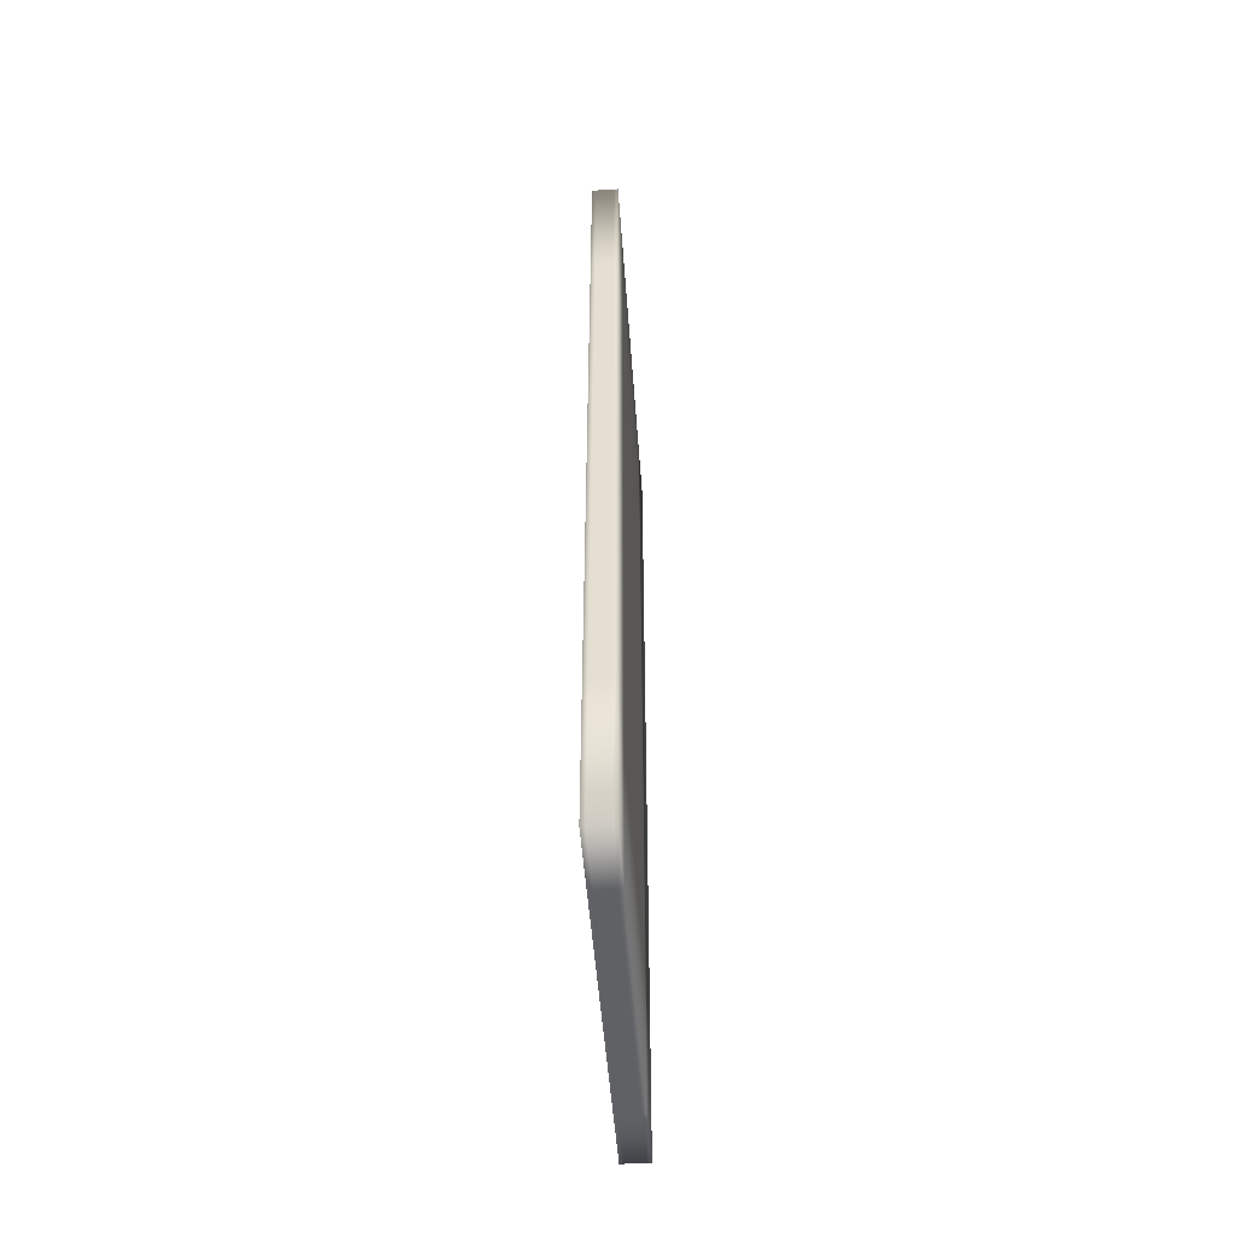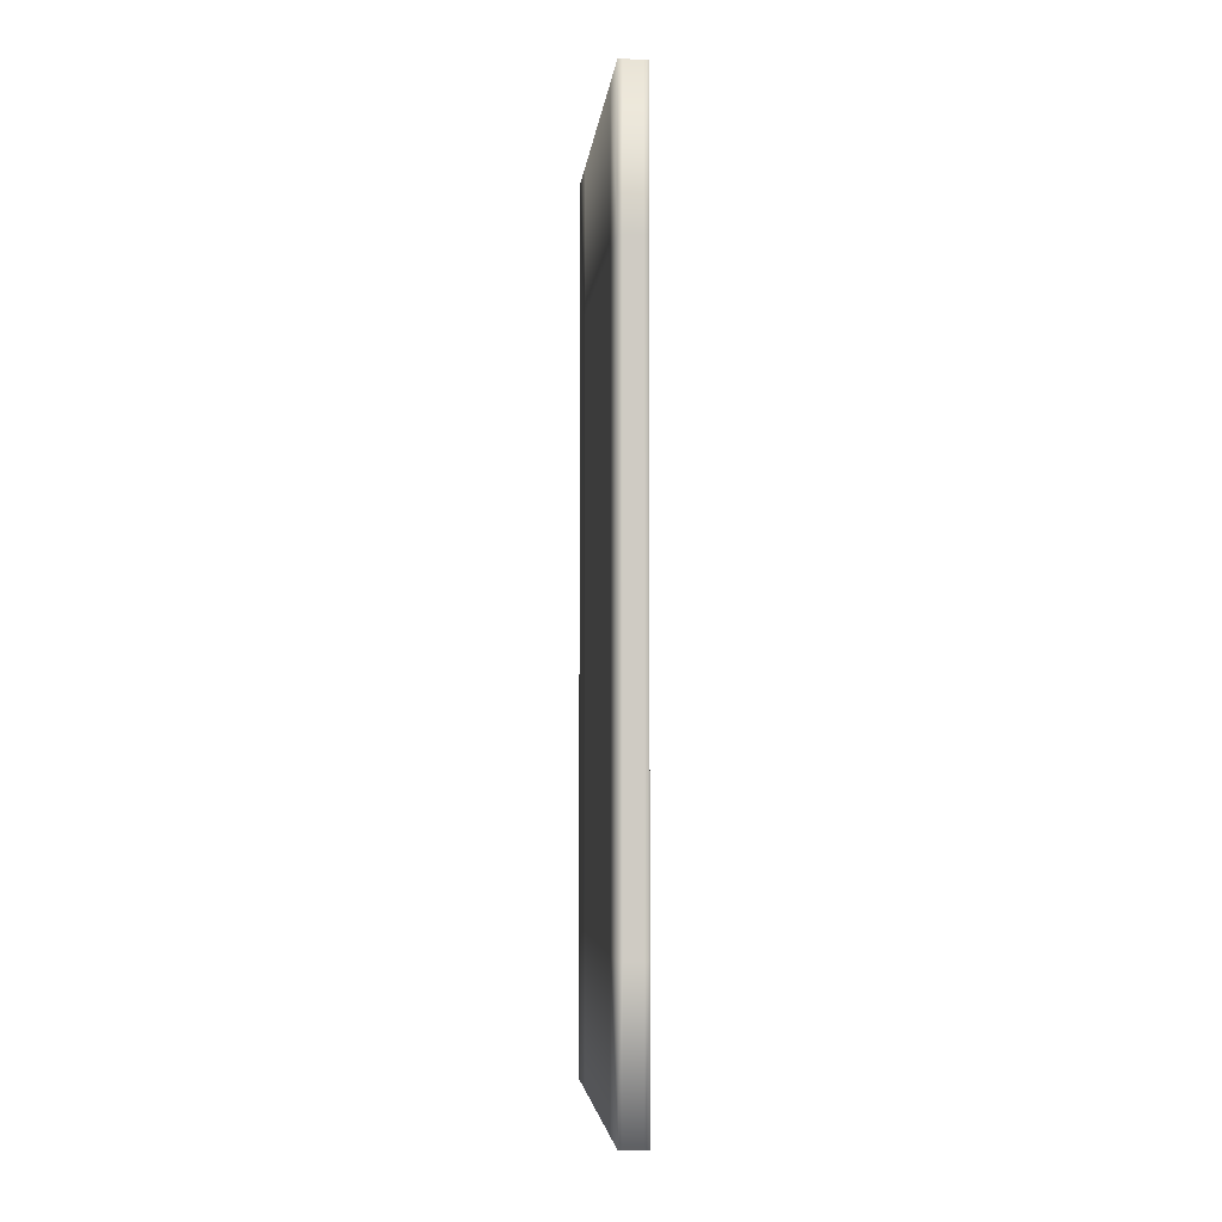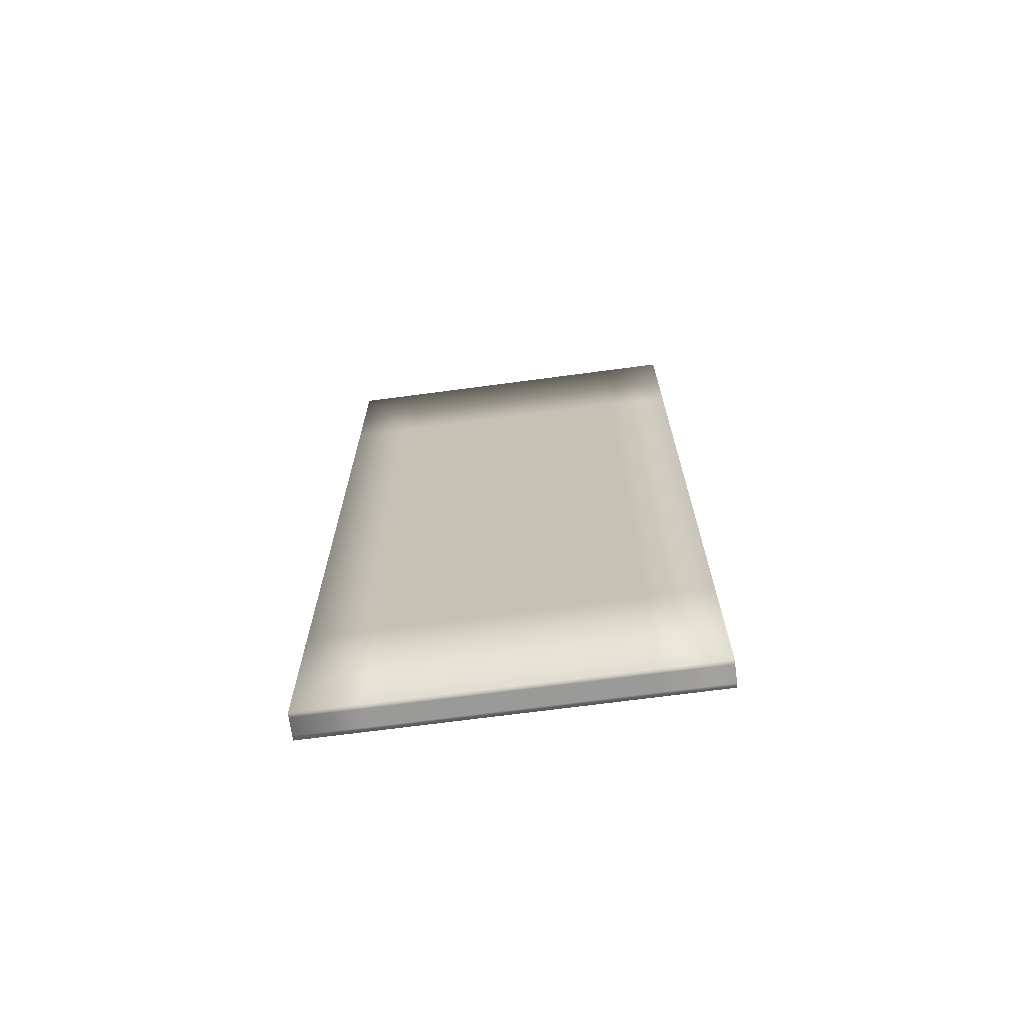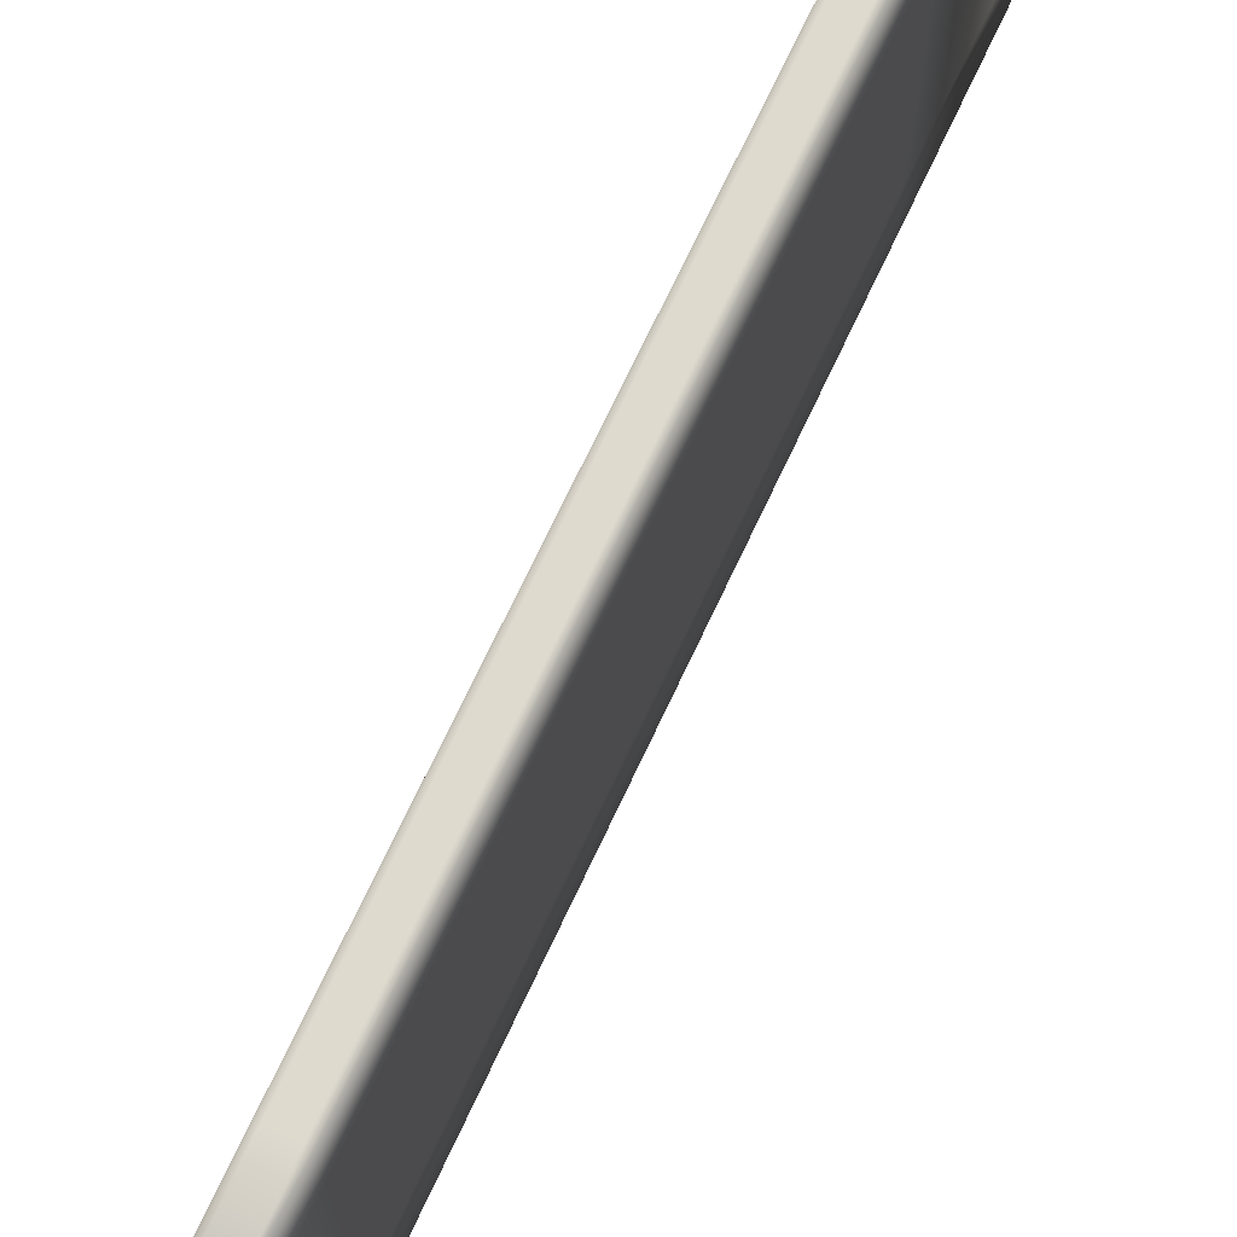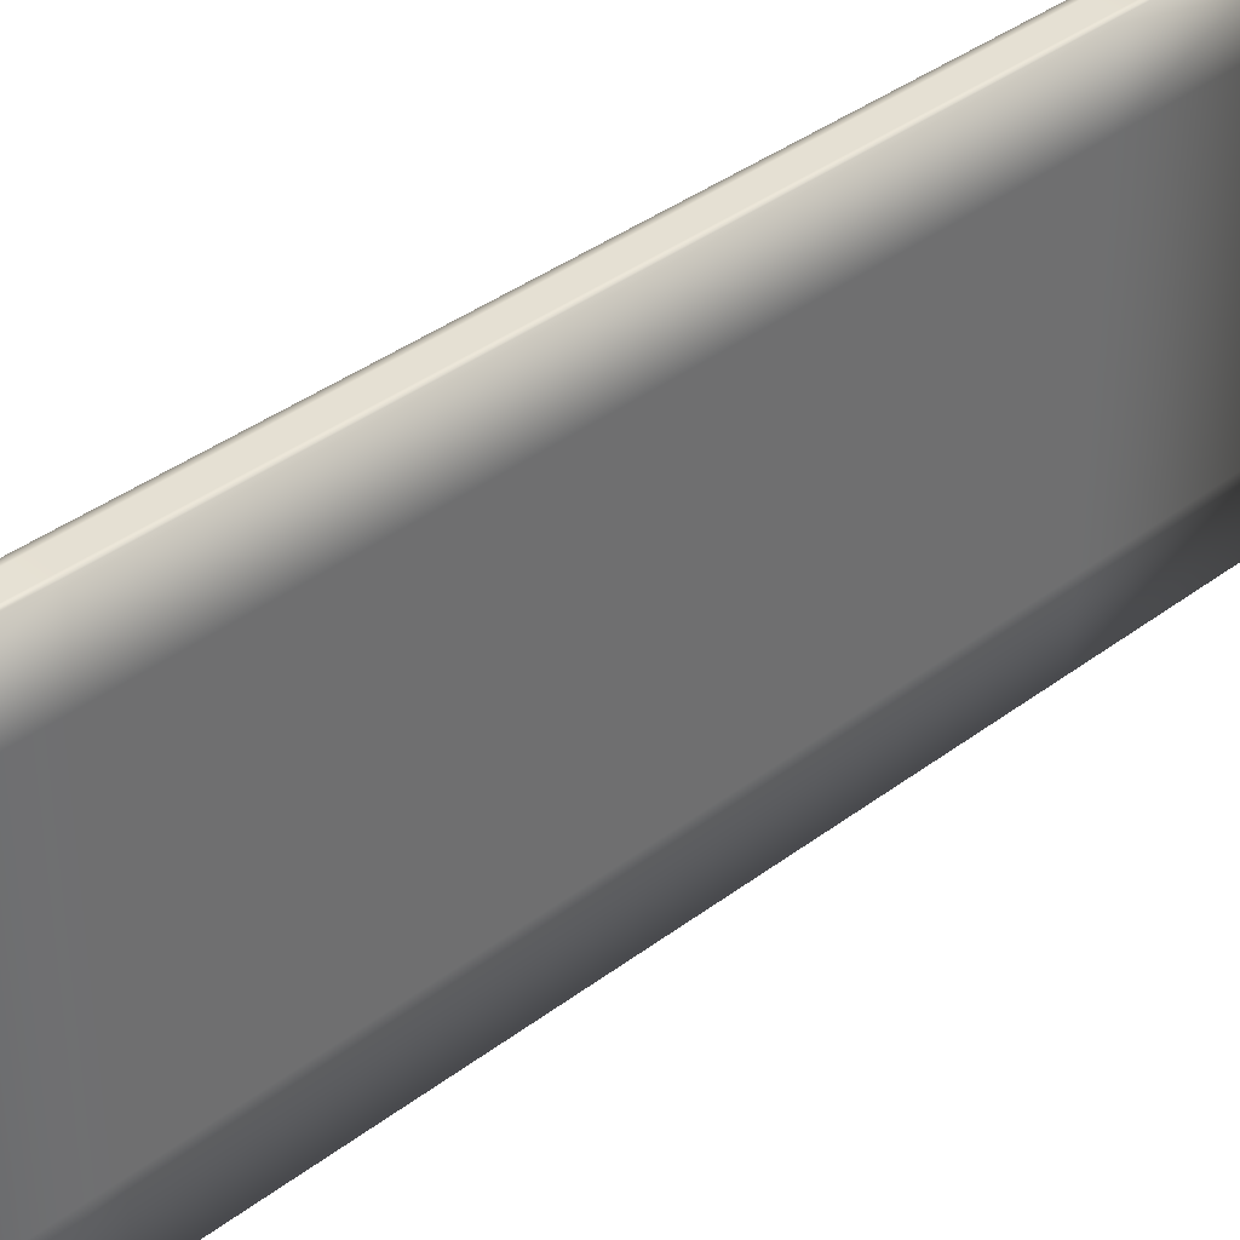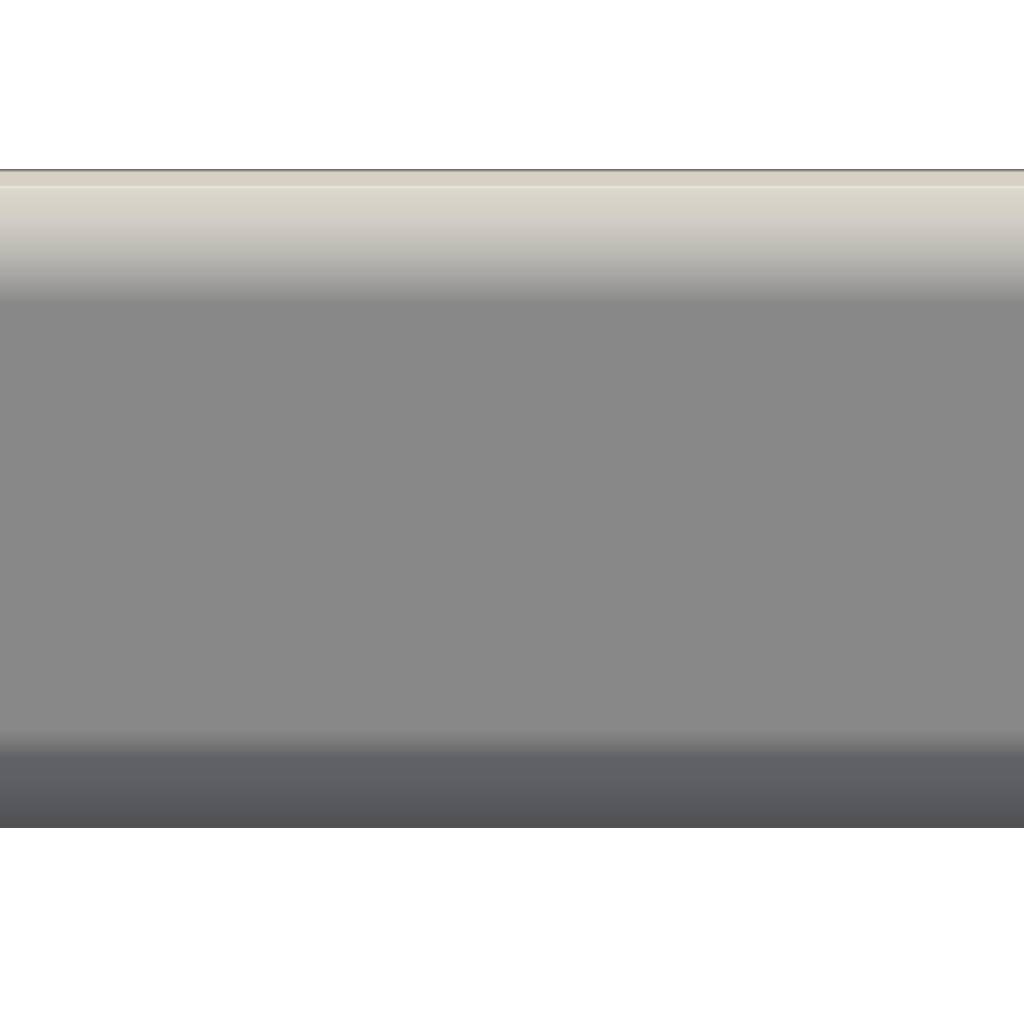
<metadata>
{"format":"obj","ext":"obj","renderer":"f3d","projection":"perspective","resolution":1024,"background":"white","views":[{"elev":-50.4,"azim":4.1,"up":"+Y"},{"elev":-4.2,"azim":174.4,"up":"+Y"},{"elev":-69.2,"azim":97.6,"up":"+Y"},{"elev":71.2,"azim":-154.9,"up":"+Z"},{"elev":38.2,"azim":-133.7,"up":"+Z"},{"elev":27.1,"azim":-90.0,"up":"+Z"}]}
</metadata>
<code>
v  -2.132 -43.62 -31.4
v  -2.132 -43.62 -37.56
v  -1.706 -43.62 -31.4
v  -1.706 -43.62 -25.24
v  -1.706 -43.62 -19.09
v  -2.132 -43.62 -25.24
v  -1.706 -43.62 -37.56
v  -1.279 -43.62 -31.4
v  -1.279 -43.62 -25.24
v  -1.279 -43.62 -19.09
v  -1.279 -43.62 -37.56
v  -0.8528 -43.62 -31.4
v  -0.8528 -43.62 -25.24
v  -0.8528 -43.62 -19.09
v  -0.8528 -43.62 -37.56
v  -0.4264 -43.62 -31.4
v  -0.4264 -43.62 -25.24
v  -0.4264 -43.62 -19.09
v  -1.706 -43.62 -12.93
v  -2.132 -43.62 -19.09
v  -1.279 -43.62 -12.93
v  -0.8528 -43.62 -12.93
v  -0.4264 -43.62 -12.93
v  -1.706 -43.62 -6.767
v  -2.132 -43.62 -12.93
v  -1.279 -43.62 -6.767
v  -0.8528 -43.62 -6.767
v  -0.4264 -43.62 -6.767
v  -1.706 -43.62 -0.6078
v  -2.132 -43.62 -6.767
v  -1.279 -43.62 -0.6078
v  -0.8528 -43.62 -0.6078
v  -0.4264 -43.62 -0.6078
v  -2.558 -43.62 -37.56
v  -2.558 -43.62 -31.4
v  0 -43.62 -31.4
v  0 -43.62 -25.24
v  -0.4264 -43.62 -37.56
v  0 -43.62 -37.56
v  0 -43.62 -0.6078
v  0 -43.62 -6.767
v  -2.558 -43.62 -6.767
v  -2.558 -43.62 -12.93
v  -2.132 -43.62 -0.6078
v  -2.558 -43.62 -0.6078
v  0 -43.62 -19.09
v  -2.558 -43.62 -19.09
v  0 -43.62 -12.93
v  -2.558 -43.62 -25.24
v  -2.132 -29.08 -0.6078
v  -1.706 -29.08 -0.6078
v  -1.706 -14.53 -0.6078
v  -1.706 0.0128 -0.6078
v  -2.132 -14.53 -0.6078
v  -1.279 -29.08 -0.6078
v  -1.279 -14.53 -0.6078
v  -1.279 0.0128 -0.6078
v  -0.8528 -29.08 -0.6078
v  -0.8528 -14.53 -0.6078
v  -0.8528 0.0128 -0.6078
v  -0.4264 -29.08 -0.6078
v  -0.4264 -14.53 -0.6078
v  -0.4264 0.0128 -0.6078
v  -1.706 14.56 -0.6078
v  -2.132 0.0128 -0.6078
v  -1.279 14.56 -0.6078
v  -0.8528 14.56 -0.6078
v  -0.4264 14.56 -0.6078
v  -1.706 29.1 -0.6078
v  -2.132 14.56 -0.6078
v  -1.279 29.1 -0.6078
v  -0.8528 29.1 -0.6078
v  -0.4264 29.1 -0.6078
v  -1.706 43.65 -0.6078
v  -2.132 29.1 -0.6078
v  -1.279 43.65 -0.6078
v  -0.8528 43.65 -0.6078
v  -0.4264 43.65 -0.6078
v  -2.558 -29.08 -0.6078
v  0 -29.08 -0.6078
v  -0 -14.53 -0.6078
v  -0 43.65 -0.6078
v  -0 29.1 -0.6078
v  -2.558 29.1 -0.6078
v  -2.558 14.56 -0.6078
v  -2.132 43.65 -0.6078
v  -2.558 43.65 -0.6078
v  -0 0.0128 -0.6078
v  -2.558 0.0128 -0.6078
v  -0 14.56 -0.6078
v  -2.558 -14.53 -0.6078
v  -2.132 43.65 -6.767
v  -1.706 43.65 -6.767
v  -1.706 43.65 -12.93
v  -1.706 43.65 -19.09
v  -2.132 43.65 -12.93
v  -1.279 43.65 -6.767
v  -1.279 43.65 -12.93
v  -1.279 43.65 -19.09
v  -0.8528 43.65 -6.767
v  -0.8528 43.65 -12.93
v  -0.8528 43.65 -19.09
v  -0.4264 43.65 -6.767
v  -0.4264 43.65 -12.93
v  -0.4264 43.65 -19.09
v  -1.706 43.65 -25.24
v  -2.132 43.65 -19.09
v  -1.279 43.65 -25.24
v  -0.8528 43.65 -25.24
v  -0.4264 43.65 -25.24
v  -1.706 43.65 -31.4
v  -2.132 43.65 -25.24
v  -1.279 43.65 -31.4
v  -0.8528 43.65 -31.4
v  -0.4264 43.65 -31.4
v  -1.706 43.65 -37.56
v  -2.132 43.65 -31.4
v  -1.279 43.65 -37.56
v  -0.8528 43.65 -37.56
v  -0.4264 43.65 -37.56
v  -2.558 43.65 -6.767
v  -0 43.65 -6.767
v  -0 43.65 -12.93
v  -0 43.65 -37.56
v  -0 43.65 -31.4
v  -2.558 43.65 -31.4
v  -2.558 43.65 -25.24
v  -2.132 43.65 -37.56
v  -2.558 43.65 -37.56
v  -0 43.65 -19.09
v  -2.558 43.65 -19.09
v  -0 43.65 -25.24
v  -2.558 43.65 -12.93
v  -2.132 29.1 -37.56
v  -1.706 29.1 -37.56
v  -1.706 14.56 -37.56
v  -1.706 0.0128 -37.56
v  -2.132 14.56 -37.56
v  -1.279 29.1 -37.56
v  -1.279 14.56 -37.56
v  -1.279 0.0128 -37.56
v  -0.8528 29.1 -37.56
v  -0.8528 14.56 -37.56
v  -0.8528 0.0128 -37.56
v  -0.4264 29.1 -37.56
v  -0.4264 14.56 -37.56
v  -0.4264 0.0128 -37.56
v  -1.706 -14.53 -37.56
v  -2.132 0.0128 -37.56
v  -1.279 -14.53 -37.56
v  -0.8528 -14.53 -37.56
v  -0.4264 -14.53 -37.56
v  -1.706 -29.08 -37.56
v  -2.132 -14.53 -37.56
v  -1.279 -29.08 -37.56
v  -0.8528 -29.08 -37.56
v  -0.4264 -29.08 -37.56
v  -2.132 -29.08 -37.56
v  -2.558 29.1 -37.56
v  -0 29.1 -37.56
v  0 14.56 -37.56
v  0 -29.08 -37.56
v  -2.558 -29.08 -37.56
v  -2.558 -14.53 -37.56
v  0 0.0128 -37.56
v  -2.558 0.0128 -37.56
v  0 -14.53 -37.56
v  -2.558 14.56 -37.56
v  0 -29.08 -31.4
v  0 -14.53 -31.4
v  0 -14.53 -25.24
v  0 -14.53 -19.09
v  0 -29.08 -25.24
v  0 0.0128 -31.4
v  0 0.0128 -25.24
v  -0 0.0128 -19.09
v  -0 14.56 -31.4
v  -0 14.56 -25.24
v  -0 14.56 -19.09
v  -0 29.1 -31.4
v  -0 29.1 -25.24
v  -0 29.1 -19.09
v  0 -14.53 -12.93
v  0 -29.08 -19.09
v  -0 0.0128 -12.93
v  -0 14.56 -12.93
v  -0 29.1 -12.93
v  0 -14.53 -6.767
v  0 -29.08 -12.93
v  -0 0.0128 -6.767
v  -0 14.56 -6.767
v  -0 29.1 -6.767
v  0 -29.08 -6.767
v  -2.558 29.1 -31.4
v  -2.558 14.56 -31.4
v  -2.558 14.56 -25.24
v  -2.558 14.56 -19.09
v  -2.558 29.1 -25.24
v  -2.558 0.0128 -31.4
v  -2.558 0.0128 -25.24
v  -2.558 0.0128 -19.09
v  -2.558 -14.53 -31.4
v  -2.558 -14.53 -25.24
v  -2.558 -14.53 -19.09
v  -2.558 -29.08 -31.4
v  -2.558 -29.08 -25.24
v  -2.558 -29.08 -19.09
v  -2.558 14.56 -12.93
v  -2.558 29.1 -19.09
v  -2.558 0.0128 -12.93
v  -2.558 -14.53 -12.93
v  -2.558 -29.08 -12.93
v  -2.558 14.56 -6.767
v  -2.558 29.1 -12.93
v  -2.558 0.0128 -6.767
v  -2.558 -14.53 -6.767
v  -2.558 -29.08 -6.767
v  -2.558 29.1 -6.767
o Box004
g Box004
f 1 2 3 4
f 4 5 6 1
f 3 7 8 9
f 9 10 4 3
f 8 11 12 13
f 13 14 9 8
f 12 15 16 17
f 17 18 13 12
f 5 19 20 6
f 10 21 5 4
f 14 22 10 9
f 18 23 14 13
f 19 24 25 20
f 21 26 19 5
f 22 27 21 10
f 23 28 22 14
f 24 29 30 25
f 26 31 24 19
f 27 32 26 21
f 28 33 27 22
f 34 2 1 35
f 36 37 16 38
f 38 39 36
f 40 33 28 41
f 42 43 30 44
f 44 45 42
f 2 7 3
f 37 46 17 16
f 33 32 27
f 43 47 25 30
f 7 11 8
f 46 48 18 17
f 32 31 26
f 47 49 20 25
f 11 15 12
f 48 41 23 18
f 31 29 24
f 49 35 6 20
f 15 38 16
f 41 28 23
f 29 44 30
f 35 1 6
f 50 44 51 52
f 52 53 54 50
f 51 29 55 56
f 56 57 52 51
f 55 31 58 59
f 59 60 56 55
f 58 32 61 62
f 62 63 59 58
f 53 64 65 54
f 57 66 53 52
f 60 67 57 56
f 63 68 60 59
f 64 69 70 65
f 66 71 64 53
f 67 72 66 57
f 68 73 67 60
f 69 74 75 70
f 71 76 69 64
f 72 77 71 66
f 73 78 72 67
f 45 44 50 79
f 80 81 61 33
f 33 40 80
f 82 78 73 83
f 84 85 75 86
f 86 87 84
f 44 29 51
f 81 88 62 61
f 78 77 72
f 85 89 70 75
f 29 31 55
f 88 90 63 62
f 77 76 71
f 89 91 65 70
f 31 32 58
f 90 83 68 63
f 76 74 69
f 91 79 54 65
f 32 33 61
f 83 73 68
f 74 86 75
f 79 50 54
f 92 86 93 94
f 94 95 96 92
f 93 74 97 98
f 98 99 94 93
f 97 76 100 101
f 101 102 98 97
f 100 77 103 104
f 104 105 101 100
f 95 106 107 96
f 99 108 95 94
f 102 109 99 98
f 105 110 102 101
f 106 111 112 107
f 108 113 106 95
f 109 114 108 99
f 110 115 109 102
f 111 116 117 112
f 113 118 111 106
f 114 119 113 108
f 115 120 114 109
f 87 86 92 121
f 122 123 103 78
f 78 82 122
f 124 120 115 125
f 126 127 117 128
f 128 129 126
f 86 74 93
f 123 130 104 103
f 120 119 114
f 127 131 112 117
f 74 76 97
f 130 132 105 104
f 119 118 113
f 131 133 107 112
f 76 77 100
f 132 125 110 105
f 118 116 111
f 133 121 96 107
f 77 78 103
f 125 115 110
f 116 128 117
f 121 92 96
f 134 128 135 136
f 136 137 138 134
f 135 116 139 140
f 140 141 136 135
f 139 118 142 143
f 143 144 140 139
f 142 119 145 146
f 146 147 143 142
f 137 148 149 138
f 141 150 137 136
f 144 151 141 140
f 147 152 144 143
f 148 153 154 149
f 150 155 148 137
f 151 156 150 141
f 152 157 151 144
f 153 7 158 154
f 155 11 153 148
f 156 15 155 150
f 157 38 156 151
f 129 128 134 159
f 160 161 145 120
f 120 124 160
f 39 38 157 162
f 163 164 158 2
f 2 34 163
f 128 116 135
f 161 165 146 145
f 38 15 156
f 164 166 154 158
f 116 118 139
f 165 167 147 146
f 15 11 155
f 166 168 149 154
f 118 119 142
f 167 162 152 147
f 11 7 153
f 168 159 138 149
f 119 120 145
f 162 157 152
f 7 2 158
f 159 134 138
f 169 162 170 171
f 171 172 173 169
f 170 167 174 175
f 175 176 171 170
f 174 165 177 178
f 178 179 175 174
f 177 161 180 181
f 181 182 178 177
f 172 183 184 173
f 176 185 172 171
f 179 186 176 175
f 182 187 179 178
f 183 188 189 184
f 185 190 183 172
f 186 191 185 176
f 187 192 186 179
f 188 81 193 189
f 190 88 188 183
f 191 90 190 185
f 192 83 191 186
f 39 162 169 36
f 125 132 180 160
f 160 124 125
f 82 83 192 122
f 41 48 193 80
f 80 40 41
f 162 167 170
f 132 130 181 180
f 83 90 191
f 48 46 189 193
f 167 165 174
f 130 123 182 181
f 90 88 190
f 46 37 184 189
f 165 161 177
f 123 122 187 182
f 88 81 188
f 37 36 173 184
f 161 160 180
f 122 192 187
f 81 80 193
f 36 169 173
f 194 159 195 196
f 196 197 198 194
f 195 168 199 200
f 200 201 196 195
f 199 166 202 203
f 203 204 200 199
f 202 164 205 206
f 206 207 203 202
f 197 208 209 198
f 201 210 197 196
f 204 211 201 200
f 207 212 204 203
f 208 213 214 209
f 210 215 208 197
f 211 216 210 201
f 212 217 211 204
f 213 85 218 214
f 215 89 213 208
f 216 91 215 210
f 217 79 216 211
f 129 159 194 126
f 35 49 205 163
f 163 34 35
f 45 79 217 42
f 121 133 218 84
f 84 87 121
f 159 168 195
f 49 47 206 205
f 79 91 216
f 133 131 214 218
f 168 166 199
f 47 43 207 206
f 91 89 215
f 131 127 209 214
f 166 164 202
f 43 42 212 207
f 89 85 213
f 127 126 198 209
f 164 163 205
f 42 217 212
f 85 84 218
f 126 194 198

</code>
